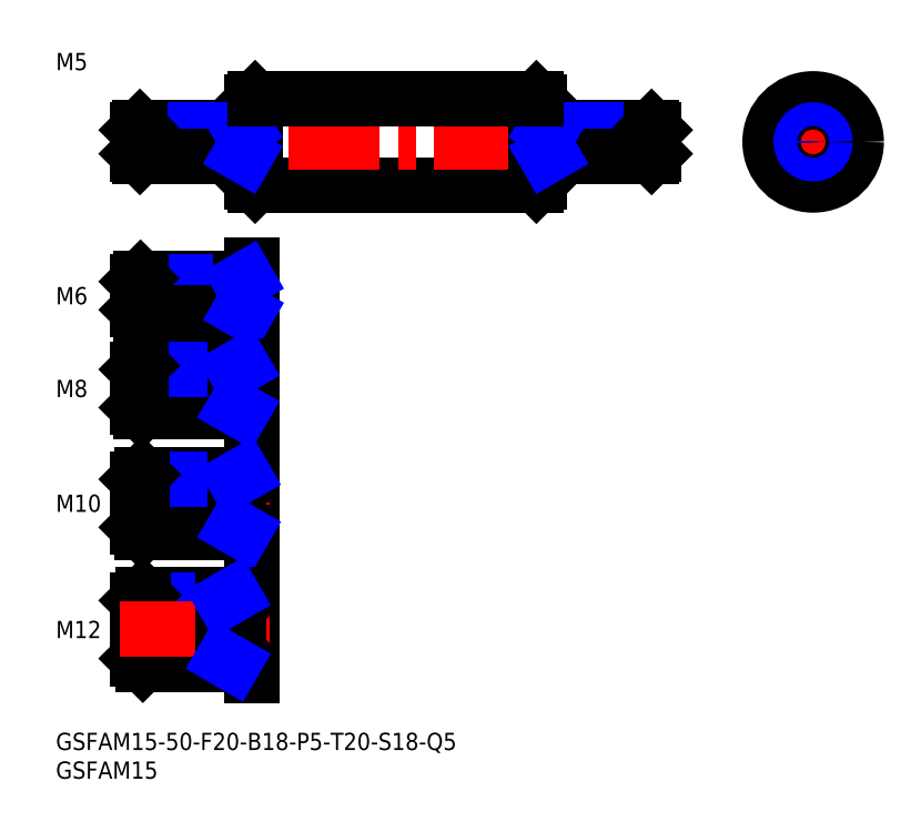
<metadata>
{"format":"dxf","ext":"dxf","renderer":"ezdxf+matplotlib","layout":"modelspace","background":"white","min_lineweight":24,"dpi":150}
</metadata>
<code>
0
SECTION
2
ENTITIES
0
LINE
8
MSM_CONTINUOUS
10
34.21
20
95.97
30
0
11
34.21
21
110
31
0
0
INSERT
8
MSM_CONTINUOUS
2
*U28
10
0
20
0
30
0
0
INSERT
8
MSM_CONTINUOUS
2
*U29
10
0
20
0
30
0
0
LINE
8
MSM_CONTINUOUS
10
34.71
20
95.47
30
0
11
83.71
21
95.47
31
0
0
LINE
8
MSM_CONTINUOUS
10
84.21
20
95.97
30
0
11
84.21
21
110
31
0
0
LINE
8
MSM_CENTER
10
107.2
20
103
30
0
11
11.21
21
103
31
0
0
LINE
8
MSM_CONTINUOUS
10
34.71
20
95.47
30
0
11
34.71
21
110.5
31
0
0
LINE
8
MSM_CONTINUOUS
10
83.71
20
95.47
30
0
11
83.71
21
110.5
31
0
0
LINE
8
MSM_CONTINUOUS
10
34.71
20
110.5
30
0
11
34.21
21
110
31
0
0
LINE
8
MSM_CONTINUOUS
10
83.71
20
95.47
30
0
11
84.21
21
95.97
31
0
0
LINE
8
MSM_CONTINUOUS
10
34.71
20
95.47
30
0
11
34.21
21
95.97
31
0
0
LINE
8
MSM_CONTINUOUS
10
83.71
20
110.5
30
0
11
84.21
21
110
31
0
0
LINE
8
MSM_CENTER
10
140.9
20
103
30
0
11
122.9
21
103
31
0
0
LINE
8
MSM_CENTER
10
131.9
20
93.97
30
0
11
131.9
21
112
31
0
0
CIRCLE
8
MSM_CONTINUOUS
10
131.9
20
103
30
0
40
7.5
0
CIRCLE
8
MSM_CONTINUOUS
10
131.9
20
103
30
0
40
7
0
CIRCLE
8
MSM_CONTINUOUS
10
131.9
20
103
30
0
40
2.5
0
CIRCLE
8
MSM_NARROW
10
131.9
20
103
30
0
40
2.067
0
LINE
8
MSM_CENTER
10
37.21
20
76.17
30
0
11
11.21
21
76.17
31
0
0
LINE
8
MSM_CENTER
10
37.21
20
76.17
30
0
11
11.21
21
76.17
31
0
0
LINE
8
MSM_CONTINUOUS
10
34.21
20
10
30
0
11
34.21
21
81.47
31
0
0
TEXT
8
MSM_PART_NUMBER
10
-7.1e-15
20
115.5
30
0
40
3
1
M5
0
LINE
8
MSM_CONTINUOUS
10
33.91
20
79.17
30
0
11
14.76
21
79.17
31
0
0
LINE
8
MSM_NARROW
10
32.21
20
78.63
30
0
11
14.21
21
78.63
31
0
0
LINE
8
MSM_NARROW
10
32.21
20
73.71
30
0
11
14.21
21
73.71
31
0
0
LINE
8
MSM_CONTINUOUS
10
33.91
20
73.17
30
0
11
14.76
21
73.17
31
0
0
LINE
8
MSM_CONTINUOUS
10
14.21
20
78.63
30
0
11
14.21
21
73.71
31
0
0
LINE
8
MSM_CONTINUOUS
10
14.21
20
78.63
30
0
11
14.76
21
79.17
31
0
0
LINE
8
MSM_CONTINUOUS
10
14.76
20
79.17
30
0
11
14.76
21
73.17
31
0
0
LINE
8
MSM_CONTINUOUS
10
14.76
20
73.17
30
0
11
14.21
21
73.71
31
0
0
LINE
8
MSM_CENTER
10
37.21
20
60
30
0
11
11.21
21
60
31
0
0
LINE
8
MSM_CONTINUOUS
10
32.21
20
73.17
30
0
11
32.21
21
79.17
31
0
0
ARC
8
MSM_CONTINUOUS
10
33.91
20
72.87
30
0
40
0.3
50
0
51
90
0
ARC
8
MSM_CONTINUOUS
10
33.91
20
79.47
30
0
40
0.3
50
270
51
0
0
LINE
8
MSM_NARROW
10
33.15
20
73.17
30
0
11
32.21
21
73.71
31
0
0
LINE
8
MSM_NARROW
10
33.15
20
79.17
30
0
11
32.21
21
78.63
31
0
0
TEXT
8
MSM_PART_NUMBER
10
-7.1e-15
20
74.67
30
0
40
3
1
M6
0
LINE
8
MSM_CENTER
10
11.21
20
40
30
0
11
37.21
21
40
31
0
0
LINE
8
MSM_NARROW
10
31.21
20
56.68
30
0
11
14.21
21
56.68
31
0
0
LINE
8
MSM_CONTINUOUS
10
33.91
20
56
30
0
11
14.89
21
56
31
0
0
LINE
8
MSM_CONTINUOUS
10
33.91
20
64
30
0
11
14.89
21
64
31
0
0
LINE
8
MSM_NARROW
10
31.21
20
63.32
30
0
11
14.21
21
63.32
31
0
0
LINE
8
MSM_CONTINUOUS
10
14.21
20
56.68
30
0
11
14.21
21
63.32
31
0
0
LINE
8
MSM_CONTINUOUS
10
14.21
20
56.68
30
0
11
14.89
21
56
31
0
0
LINE
8
MSM_CONTINUOUS
10
14.89
20
56
30
0
11
14.89
21
64
31
0
0
LINE
8
MSM_CONTINUOUS
10
14.89
20
64
30
0
11
14.21
21
63.32
31
0
0
LINE
8
MSM_CONTINUOUS
10
31.21
20
56
30
0
11
31.21
21
64
31
0
0
ARC
8
MSM_CONTINUOUS
10
33.91
20
55.7
30
0
40
0.3
50
0
51
90
0
ARC
8
MSM_CONTINUOUS
10
33.91
20
64.3
30
0
40
0.3
50
270
51
0
0
LINE
8
MSM_NARROW
10
32.39
20
56
30
0
11
31.21
21
56.68
31
0
0
LINE
8
MSM_NARROW
10
32.39
20
64
30
0
11
31.21
21
63.32
31
0
0
TEXT
8
MSM_PART_NUMBER
10
-1.42e-14
20
58.5
30
0
40
3
1
M8
0
ARC
8
MSM_CONTINUOUS
10
33.91
20
105.8
30
0
40
0.3
50
270
51
0
0
LINE
8
MSM_CONTINUOUS
10
32.21
20
100.5
30
0
11
32.21
21
105.5
31
0
0
ARC
8
MSM_CONTINUOUS
10
33.91
20
100.2
30
0
40
0.3
50
0
51
90
0
LINE
8
MSM_CONTINUOUS
10
33.91
20
105.5
30
0
11
14.65
21
105.5
31
0
0
LINE
8
MSM_NARROW
10
32.21
20
105
30
0
11
14.21
21
105
31
0
0
LINE
8
MSM_NARROW
10
32.21
20
100.9
30
0
11
14.21
21
100.9
31
0
0
LINE
8
MSM_CONTINUOUS
10
33.91
20
100.5
30
0
11
14.65
21
100.5
31
0
0
LINE
8
MSM_CONTINUOUS
10
14.21
20
100.9
30
0
11
14.21
21
105
31
0
0
LINE
8
MSM_CONTINUOUS
10
14.21
20
105
30
0
11
14.65
21
105.5
31
0
0
LINE
8
MSM_CONTINUOUS
10
14.65
20
105.5
30
0
11
14.65
21
100.5
31
0
0
LINE
8
MSM_CONTINUOUS
10
14.65
20
100.5
30
0
11
14.21
21
100.9
31
0
0
LINE
8
MSM_NARROW
10
32.96
20
105.5
30
0
11
32.21
21
105
31
0
0
LINE
8
MSM_NARROW
10
32.96
20
100.5
30
0
11
32.21
21
100.9
31
0
0
ARC
8
MSM_CONTINUOUS
10
84.51
20
105.8
30
0
40
0.3
50
180
51
270
0
LINE
8
MSM_CONTINUOUS
10
86.21
20
100.5
30
0
11
86.21
21
105.5
31
0
0
ARC
8
MSM_CONTINUOUS
10
84.51
20
100.2
30
0
40
0.3
50
90
51
180
0
LINE
8
MSM_CONTINUOUS
10
84.51
20
105.5
30
0
11
103.8
21
105.5
31
0
0
LINE
8
MSM_NARROW
10
86.21
20
105
30
0
11
104.2
21
105
31
0
0
LINE
8
MSM_NARROW
10
86.21
20
100.9
30
0
11
104.2
21
100.9
31
0
0
LINE
8
MSM_CONTINUOUS
10
84.51
20
100.5
30
0
11
103.8
21
100.5
31
0
0
LINE
8
MSM_CONTINUOUS
10
104.2
20
100.9
30
0
11
104.2
21
105
31
0
0
LINE
8
MSM_CONTINUOUS
10
104.2
20
105
30
0
11
103.8
21
105.5
31
0
0
LINE
8
MSM_CONTINUOUS
10
103.8
20
105.5
30
0
11
103.8
21
100.5
31
0
0
LINE
8
MSM_CONTINUOUS
10
103.8
20
100.5
30
0
11
104.2
21
100.9
31
0
0
LINE
8
MSM_NARROW
10
85.46
20
105.5
30
0
11
86.21
21
105
31
0
0
LINE
8
MSM_NARROW
10
85.46
20
100.5
30
0
11
86.21
21
100.9
31
0
0
LINE
8
MSM_NARROW
10
31.21
20
35.81
30
0
11
14.21
21
35.81
31
0
0
LINE
8
MSM_CONTINUOUS
10
33.91
20
35
30
0
11
15.03
21
35
31
0
0
LINE
8
MSM_CONTINUOUS
10
33.91
20
45
30
0
11
15.03
21
45
31
0
0
LINE
8
MSM_NARROW
10
31.21
20
44.19
30
0
11
14.21
21
44.19
31
0
0
LINE
8
MSM_CONTINUOUS
10
14.21
20
35.81
30
0
11
14.21
21
44.19
31
0
0
LINE
8
MSM_CONTINUOUS
10
14.21
20
35.81
30
0
11
15.03
21
35
31
0
0
LINE
8
MSM_CONTINUOUS
10
15.03
20
35
30
0
11
15.03
21
45
31
0
0
LINE
8
MSM_CONTINUOUS
10
15.03
20
45
30
0
11
14.21
21
44.19
31
0
0
LINE
8
MSM_CONTINUOUS
10
31.21
20
35
30
0
11
31.21
21
45
31
0
0
ARC
8
MSM_CONTINUOUS
10
33.91
20
45.3
30
0
40
0.3
50
270
51
0
0
ARC
8
MSM_CONTINUOUS
10
33.91
20
34.7
30
0
40
0.3
50
0
51
90
0
LINE
8
MSM_NARROW
10
32.62
20
45
30
0
11
31.21
21
44.19
31
0
0
LINE
8
MSM_NARROW
10
32.62
20
35
30
0
11
31.21
21
35.81
31
0
0
TEXT
8
MSM_PART_NUMBER
10
-7.1e-15
20
38.5
30
0
40
3
1
M10
0
LINE
8
MSM_NARROW
10
29.21
20
12.95
30
0
11
14.21
21
12.95
31
0
0
LINE
8
MSM_CONTINUOUS
10
33.91
20
12
30
0
11
15.16
21
12
31
0
0
LINE
8
MSM_CONTINUOUS
10
33.91
20
24
30
0
11
15.16
21
24
31
0
0
LINE
8
MSM_NARROW
10
29.21
20
23.05
30
0
11
14.21
21
23.05
31
0
0
LINE
8
MSM_CONTINUOUS
10
14.21
20
12.95
30
0
11
14.21
21
23.05
31
0
0
LINE
8
MSM_CONTINUOUS
10
14.21
20
23.05
30
0
11
15.16
21
24
31
0
0
LINE
8
MSM_CONTINUOUS
10
15.16
20
24
30
0
11
15.16
21
12
31
0
0
LINE
8
MSM_CONTINUOUS
10
15.16
20
12
30
0
11
14.21
21
12.95
31
0
0
LINE
8
MSM_CENTER
10
11.21
20
18
30
0
11
37.21
21
18
31
0
0
LINE
8
MSM_CONTINUOUS
10
29.21
20
12
30
0
11
29.21
21
24
31
0
0
ARC
8
MSM_CONTINUOUS
10
33.91
20
24.3
30
0
40
0.3
50
270
51
0
0
ARC
8
MSM_CONTINUOUS
10
33.91
20
11.7
30
0
40
0.3
50
0
51
90
0
LINE
8
MSM_NARROW
10
30.85
20
24
30
0
11
29.21
21
23.05
31
0
0
LINE
8
MSM_NARROW
10
30.85
20
12
30
0
11
29.21
21
12.95
31
0
0
TEXT
8
MSM_PART_NUMBER
10
-1.07e-14
20
16.5
30
0
40
3
1
M12
0
LINE
8
MSM_CONTINUOUS
10
34.71
20
110.5
30
0
11
83.71
21
110.5
31
0
0
ENDSEC
0
EOF

</code>
